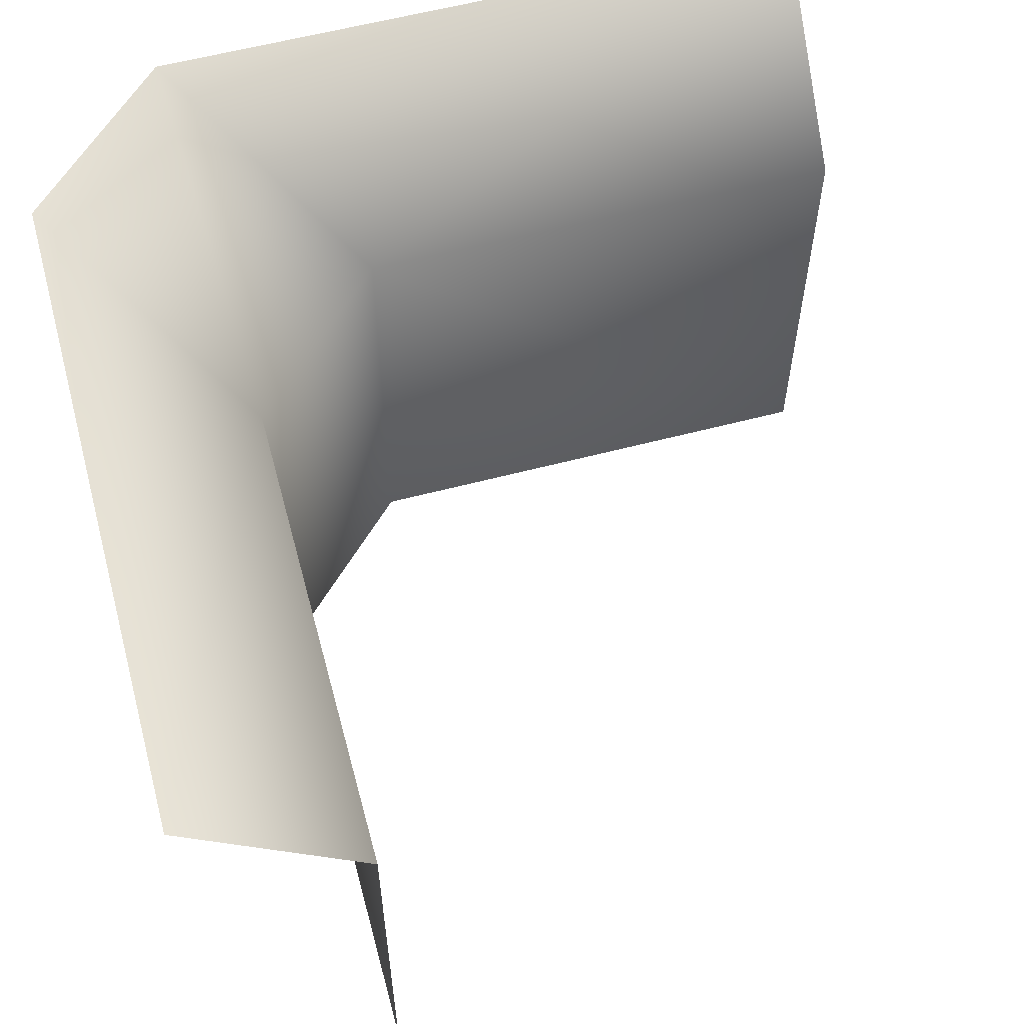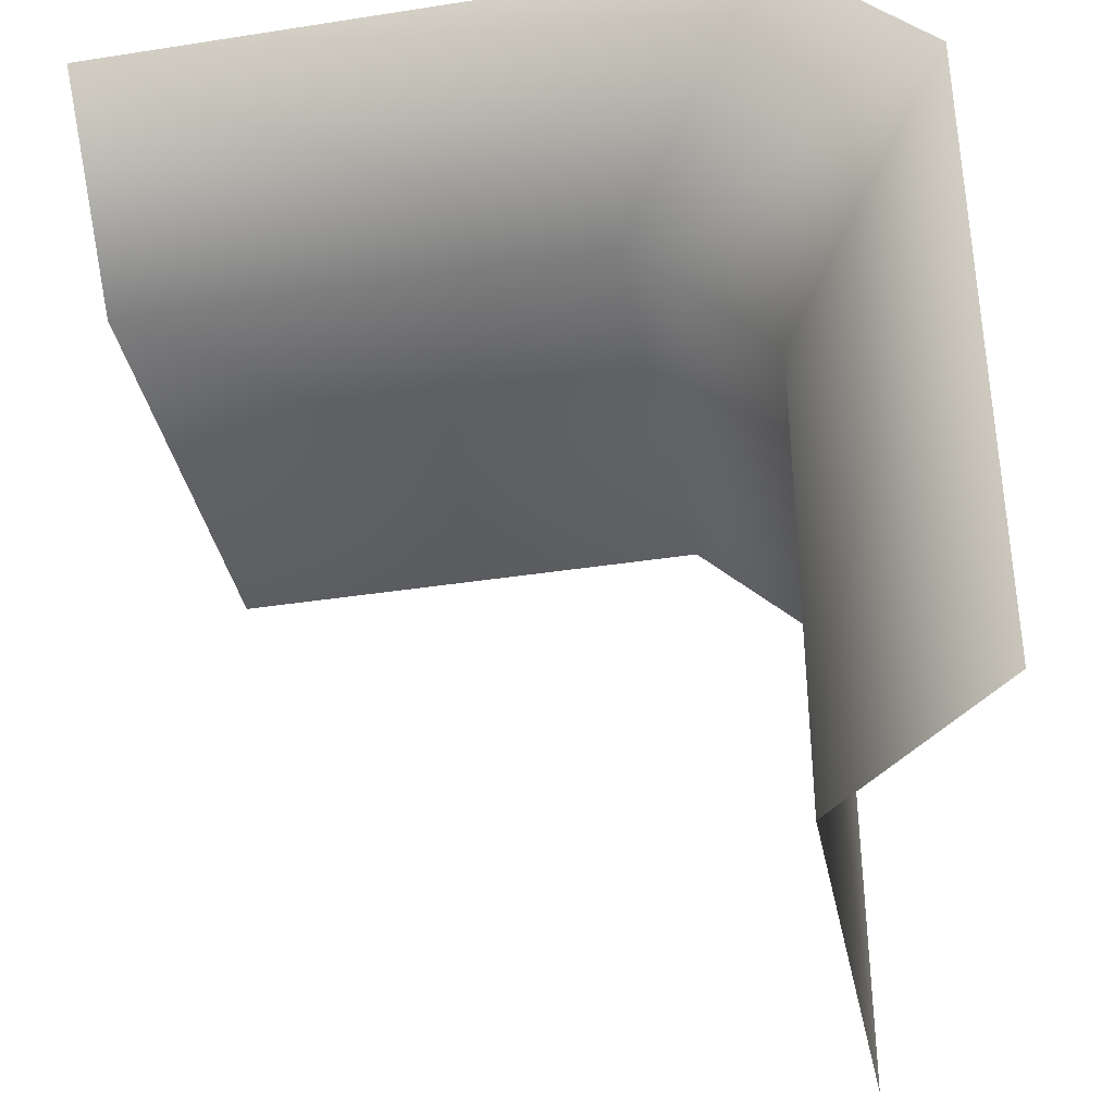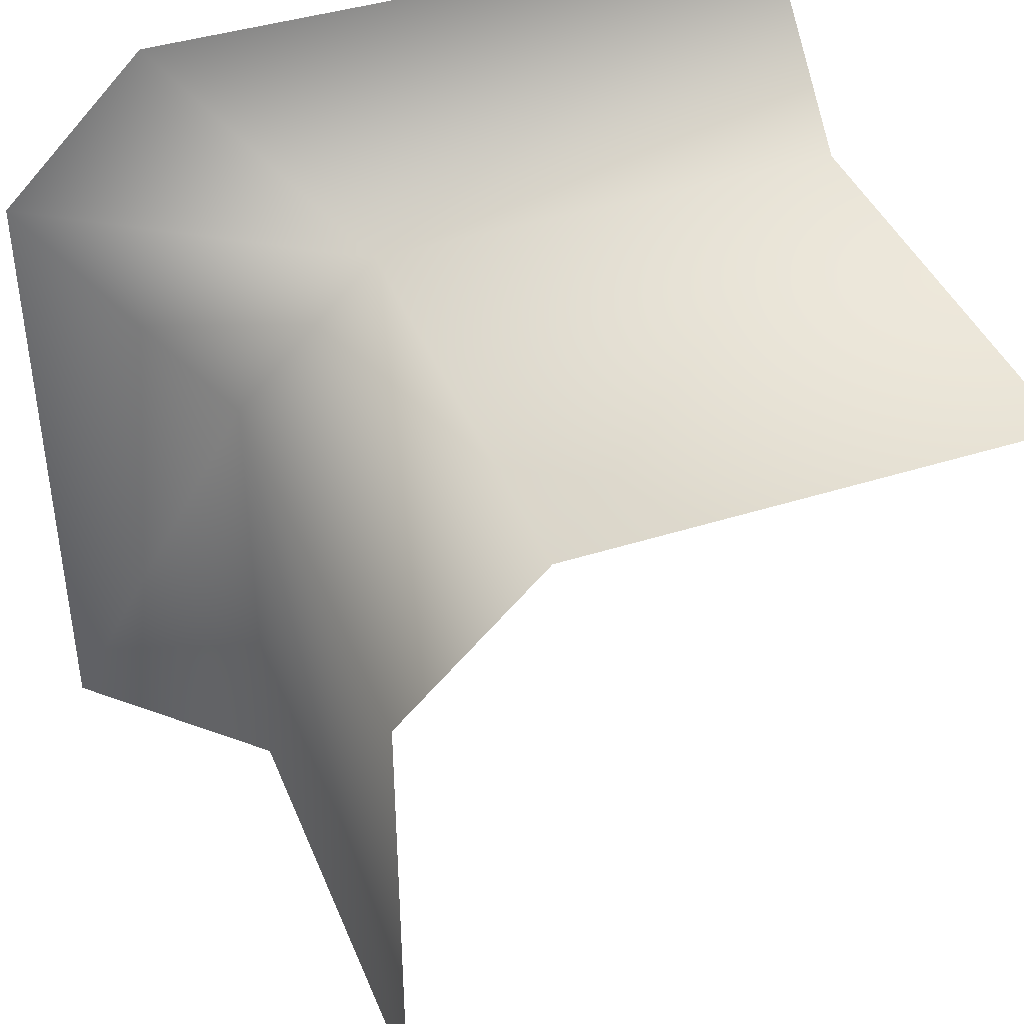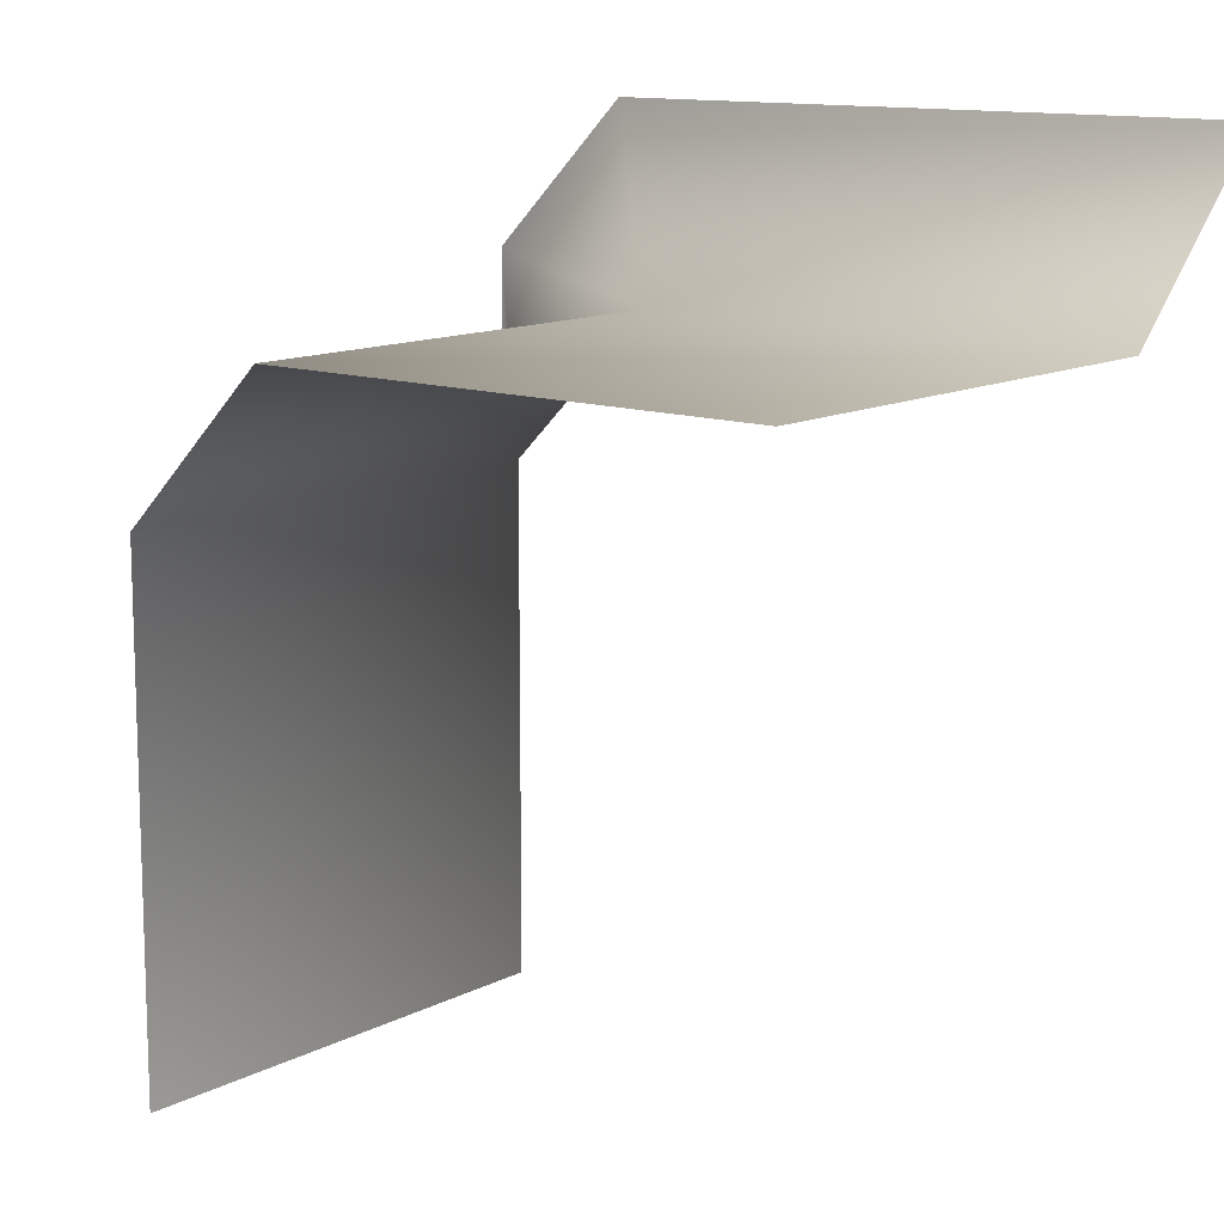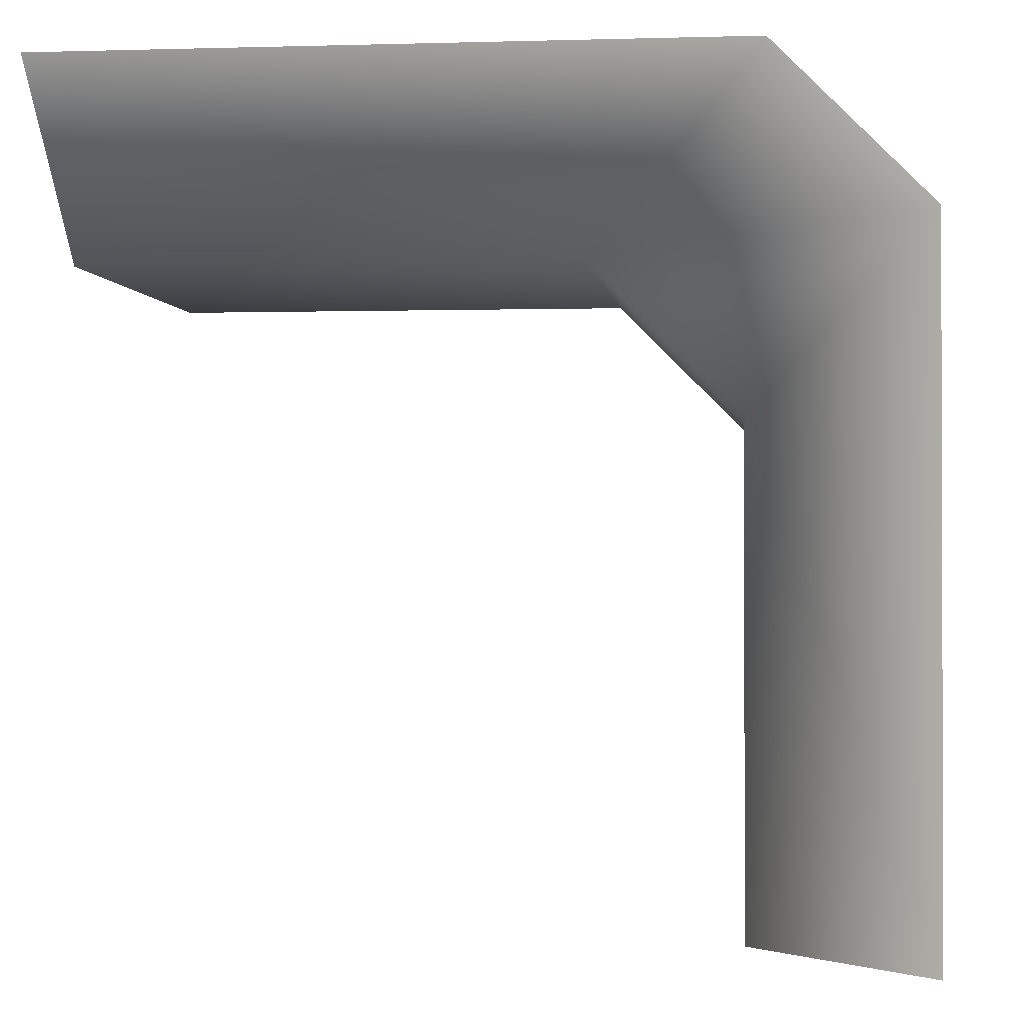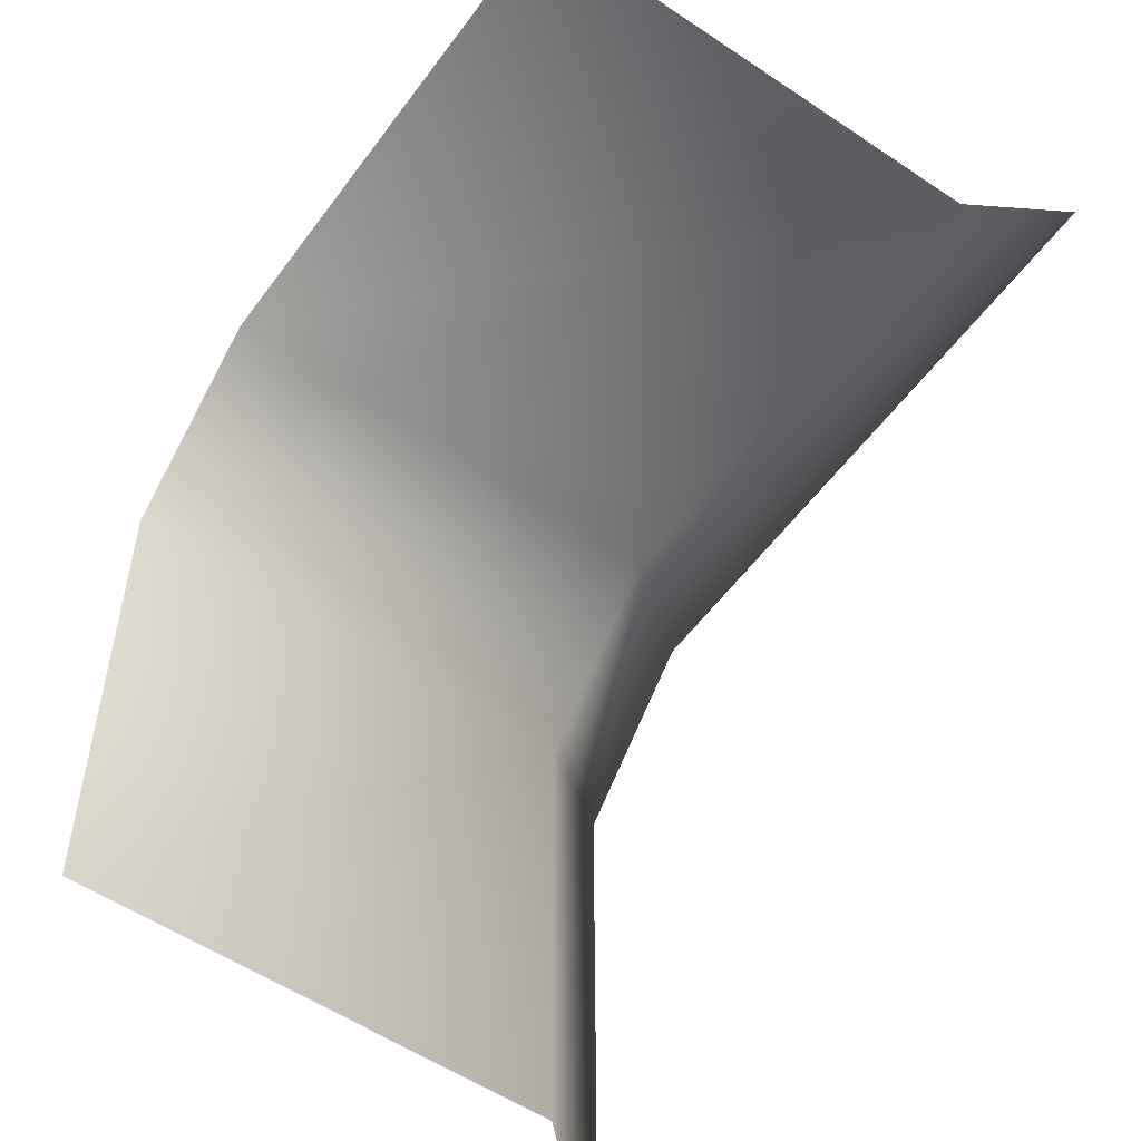
<metadata>
{"format":"obj","ext":"obj","renderer":"f3d","projection":"perspective","resolution":1024,"background":"white","views":[{"elev":59.4,"azim":74.9,"up":"+Y"},{"elev":-37.8,"azim":-168.7,"up":"+Z"},{"elev":41.6,"azim":-21.0,"up":"+Z"},{"elev":12.2,"azim":39.7,"up":"+Z"},{"elev":-1.0,"azim":-173.6,"up":"+Z"},{"elev":-54.8,"azim":54.5,"up":"+Z"}]}
</metadata>
<code>
v 0.5 -0.1345 -1.2e-07
v 0.5 -0.5 -1.2e-07
v 0.1153 -0.5 -1.2e-07
v 0.1157 -0.1345 -1.2e-07
v 0 -0.1345 -0.1157
v 0 -0.1345 -0.5
v -0.1345 0 -0.5
v -0.1345 0 0.01826
v 0.5 0 0.1345
v -0.01826 0 0.1345
v 0 -0.5 -0.1153
v 0 -0.5 -0.5
f 1 2 3
f 1 3 4
f 5 6 7
f 8 5 7
f 9 1 4
f 9 4 10
f 4 3 11
f 4 11 5
f 4 5 8
f 10 4 8
f 5 11 12
f 5 12 6

</code>
